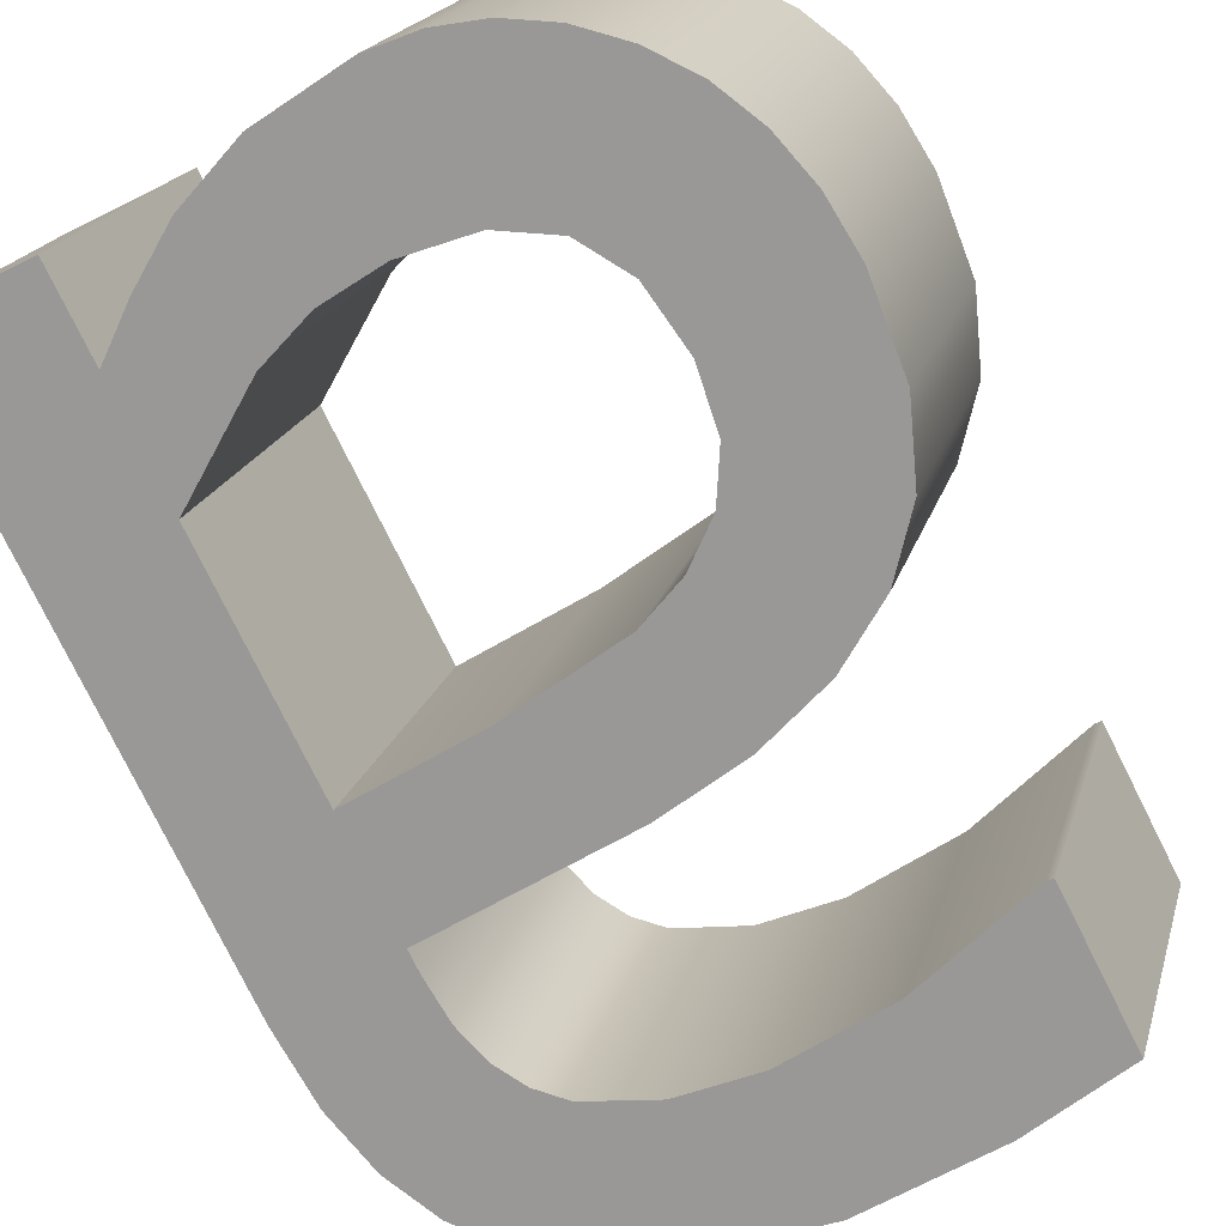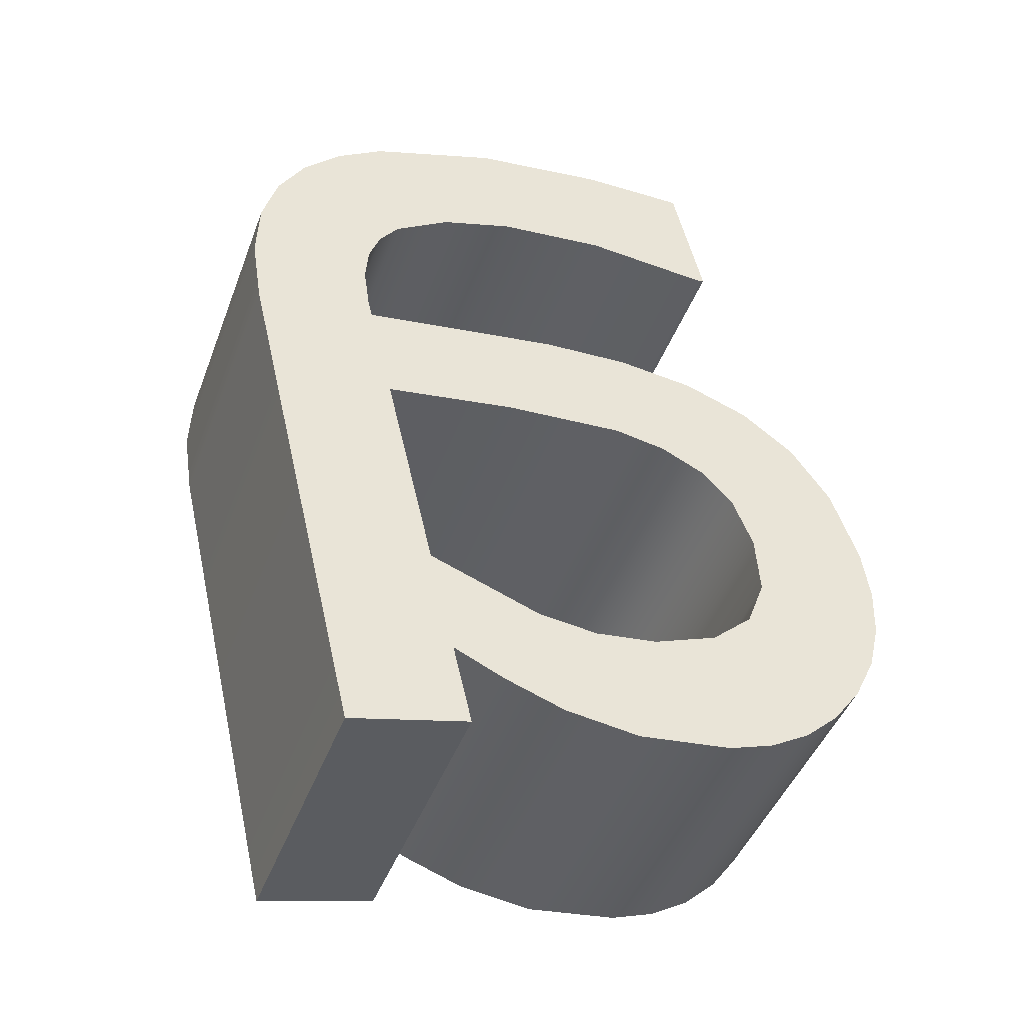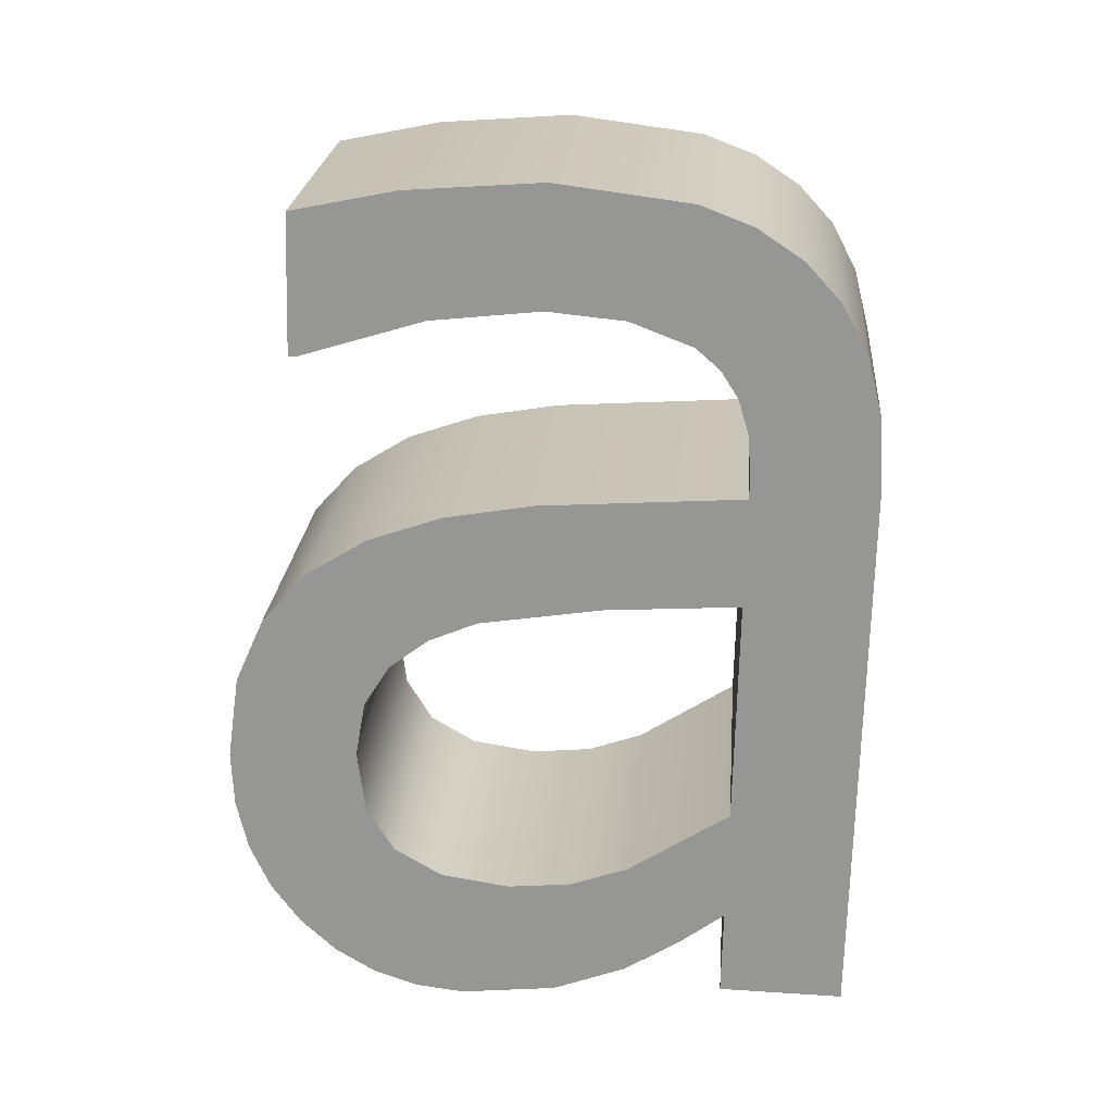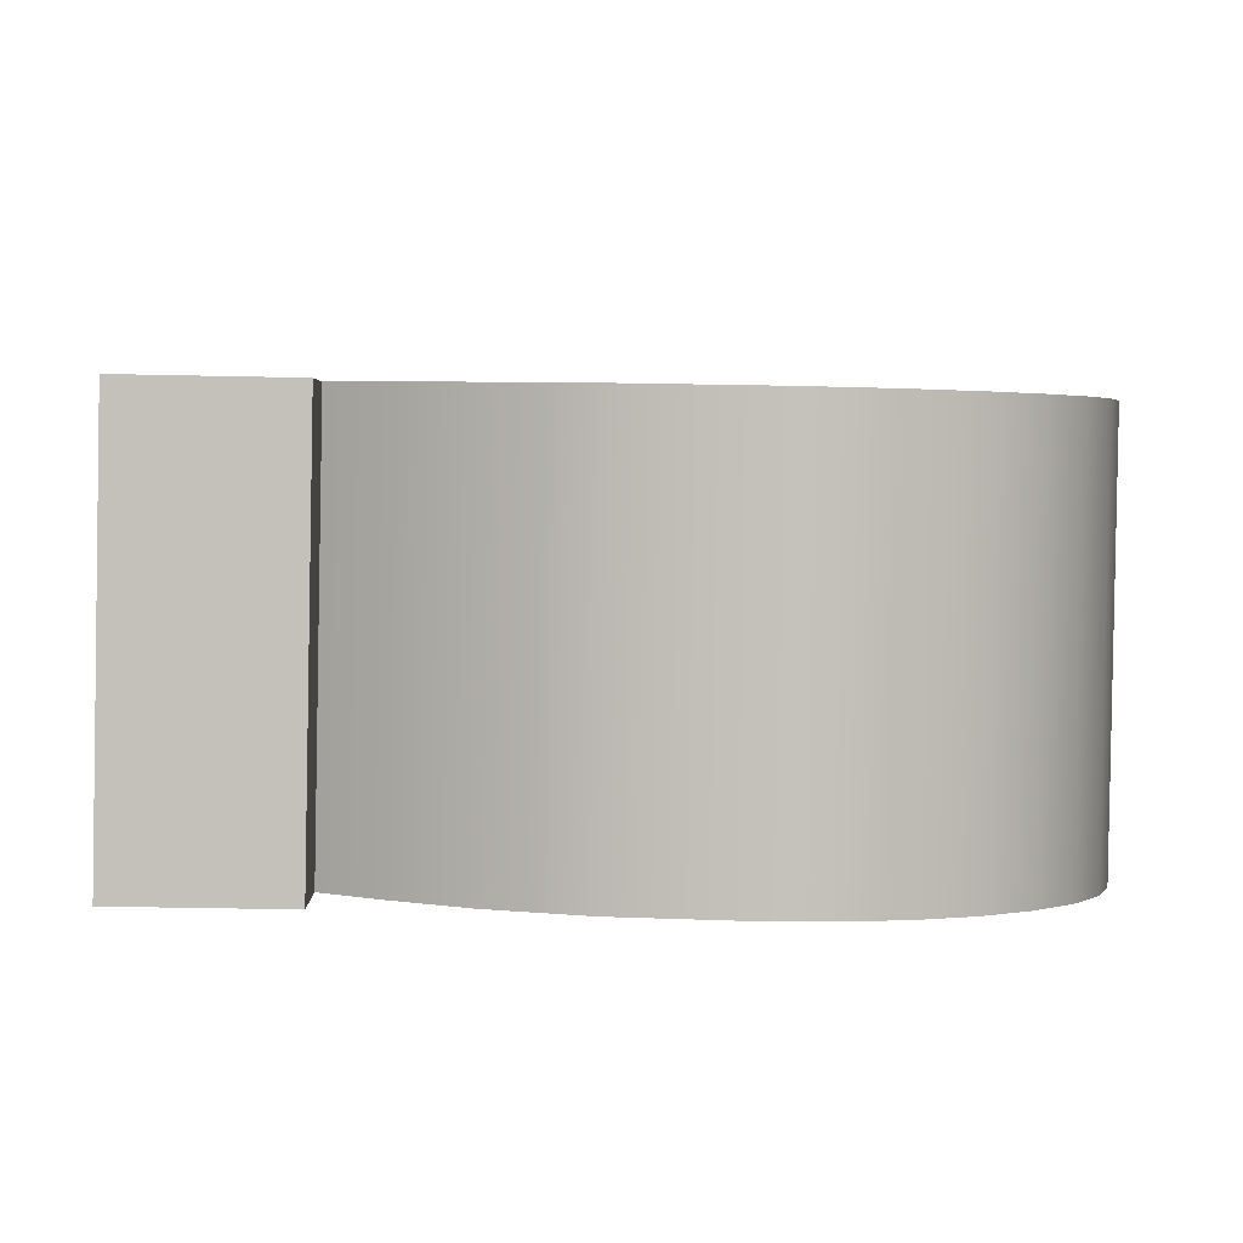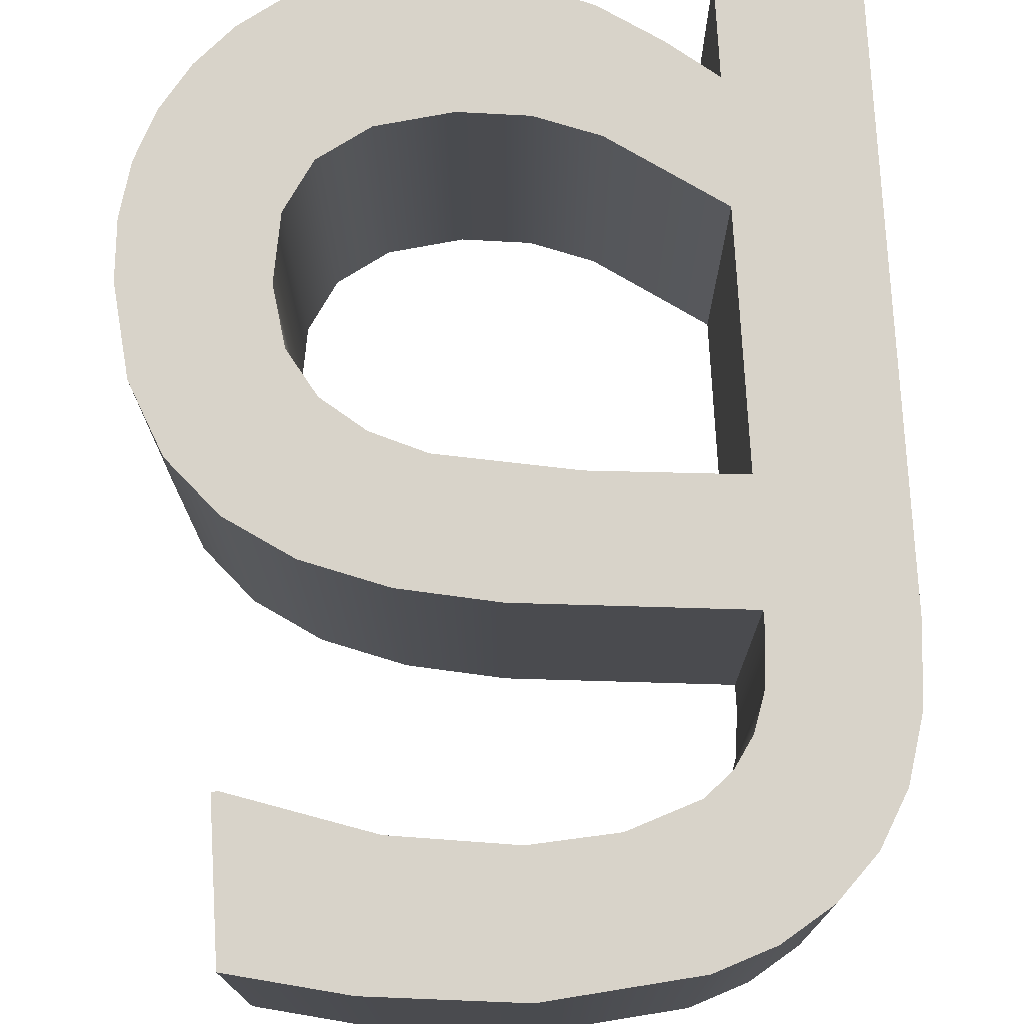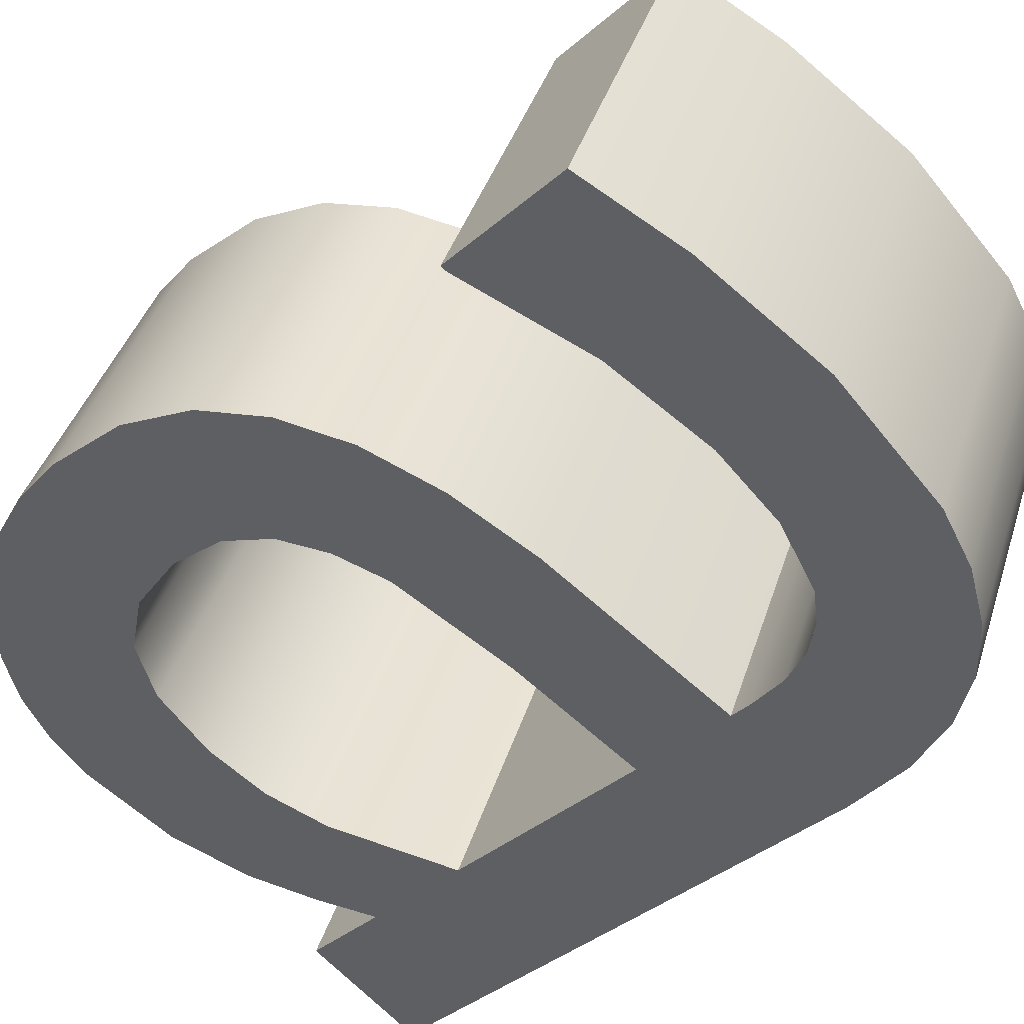
<metadata>
{"format":"obj","ext":"obj","renderer":"f3d","projection":"perspective","resolution":1024,"background":"white","views":[{"elev":-50.7,"azim":33.3,"up":"+Z"},{"elev":-17.4,"azim":-21.7,"up":"+Y"},{"elev":-3.2,"azim":-175.2,"up":"+Y"},{"elev":27.1,"azim":2.5,"up":"+Z"},{"elev":50.9,"azim":-179.7,"up":"+Z"},{"elev":-69.7,"azim":137.4,"up":"+Z"}]}
</metadata>
<code>
o mesh370/mesh370-geometry#mesh370-geometry
v -0.2895 -0.02382 -0.2571
v -0.287 -0.02683 -0.2557
v -0.2872 -0.02416 -0.257
v -0.2872 -0.02684 -0.2557
v -0.2872 -0.02692 -0.2629
v -0.2898 -0.02619 -0.256
v -0.2872 -0.02959 -0.2617
v -0.287 -0.02958 -0.2617
v -0.2895 -0.02658 -0.2631
v -0.2923 -0.02373 -0.2572
v -0.2898 -0.02895 -0.262
v -0.2922 -0.02605 -0.2561
v -0.2922 -0.0288 -0.2621
v -0.2923 -0.02649 -0.2631
v -0.2938 -0.02625 -0.256
v -0.2952 -0.02416 -0.257
v -0.2938 -0.02901 -0.262
v -0.2952 -0.02692 -0.2629
v -0.2951 -0.02676 -0.2558
v -0.2951 -0.02951 -0.2617
v -0.2963 -0.02459 -0.2568
v -0.2963 -0.02735 -0.2627
v -0.2956 -0.02718 -0.2556
v -0.2956 -0.02994 -0.2616
v -0.2973 -0.02521 -0.2565
v -0.296 -0.02773 -0.2553
v -0.2973 -0.02796 -0.2625
v -0.2961 -0.02841 -0.255
v -0.296 -0.03049 -0.2613
v -0.2961 -0.03116 -0.261
v -0.298 -0.02599 -0.2561
v -0.2962 -0.02923 -0.2546
v -0.2962 -0.03198 -0.2606
v -0.298 -0.02874 -0.2621
v -0.2981 -0.04009 -0.2496
v -0.2961 -0.02963 -0.2545
v -0.2981 -0.04284 -0.2556
v -0.2985 -0.0297 -0.2617
v -0.2955 -0.03994 -0.2497
v -0.2985 -0.02695 -0.2557
v -0.296 -0.03176 -0.2535
v -0.2961 -0.03239 -0.2604
v -0.2956 -0.03828 -0.2505
v -0.2988 -0.02811 -0.2552
v -0.2957 -0.0361 -0.2515
v -0.2932 -0.03181 -0.2534
v -0.296 -0.03451 -0.2594
v -0.2988 -0.03086 -0.2611
v -0.2956 -0.04103 -0.2564
v -0.2955 -0.0427 -0.2557
v -0.2988 -0.0295 -0.2545
v -0.2918 -0.02973 -0.2544
v -0.2918 -0.03248 -0.2604
v -0.2957 -0.03886 -0.2574
v -0.2932 -0.03456 -0.2594
v -0.2988 -0.03225 -0.2605
v -0.2946 -0.03889 -0.2502
v -0.2905 -0.03207 -0.2533
v -0.2934 -0.0395 -0.2499
v -0.2946 -0.04165 -0.2561
v -0.2935 -0.04003 -0.2569
v -0.29 -0.02995 -0.2543
v -0.29 -0.03271 -0.2603
v -0.2905 -0.03483 -0.2593
v -0.2935 -0.03727 -0.2509
v -0.2934 -0.04226 -0.2559
v -0.2895 -0.03242 -0.2532
v -0.2923 -0.03761 -0.2508
v -0.2923 -0.04037 -0.2567
v -0.2886 -0.03297 -0.2529
v -0.2883 -0.03315 -0.2601
v -0.2895 -0.03518 -0.2591
v -0.2918 -0.03996 -0.2497
v -0.2918 -0.04271 -0.2557
v -0.2883 -0.03039 -0.2541
v -0.2886 -0.03572 -0.2589
v -0.2909 -0.03767 -0.2507
v -0.2909 -0.04043 -0.2567
v -0.2881 -0.03374 -0.2526
v -0.287 -0.03382 -0.2598
v -0.2881 -0.0365 -0.2585
v -0.2898 -0.04006 -0.2496
v -0.2898 -0.04282 -0.2556
v -0.2878 -0.03479 -0.2521
v -0.287 -0.03107 -0.2538
v -0.2871 -0.04188 -0.256
v -0.2878 -0.03755 -0.258
v -0.2895 -0.03742 -0.2509
v -0.2895 -0.04018 -0.2568
v -0.2871 -0.03912 -0.2501
v -0.2861 -0.032 -0.2534
v -0.2863 -0.04122 -0.2563
v -0.2888 -0.03992 -0.2497
v -0.2888 -0.04267 -0.2557
v -0.2879 -0.03961 -0.2498
v -0.2879 -0.03873 -0.2575
v -0.2863 -0.03847 -0.2504
v -0.2861 -0.03475 -0.2593
v -0.2857 -0.03769 -0.2507
v -0.2857 -0.04044 -0.2567
v -0.2879 -0.04236 -0.2558
v -0.2885 -0.03686 -0.2511
v -0.2885 -0.03961 -0.2571
v -0.2879 -0.03598 -0.2515
v -0.2854 -0.03323 -0.2528
v -0.2853 -0.03682 -0.2511
v -0.2854 -0.03599 -0.2588
v -0.2853 -0.03957 -0.2571
v -0.2851 -0.03482 -0.2521
v -0.2851 -0.03586 -0.2516
v -0.2851 -0.03862 -0.2575
v -0.2851 -0.03758 -0.258
f 1 2 3
f 2 1 4
f 3 2 1
f 4 1 2
f 2 5 3
f 3 5 2
f 5 1 3
f 3 1 5
f 4 1 6
f 6 1 4
f 7 2 4
f 4 2 7
f 5 2 8
f 8 2 5
f 1 5 9
f 9 5 1
f 6 1 10
f 10 1 6
f 11 4 6
f 6 4 11
f 2 7 8
f 8 7 2
f 4 11 7
f 7 11 4
f 7 5 8
f 8 5 7
f 5 7 9
f 9 7 5
f 9 10 1
f 1 10 9
f 6 10 12
f 12 10 6
f 6 13 11
f 11 13 6
f 9 7 11
f 11 7 9
f 10 9 14
f 14 9 10
f 12 10 15
f 15 10 12
f 13 6 12
f 12 6 13
f 14 11 13
f 13 11 14
f 9 11 14
f 14 11 9
f 14 16 10
f 10 16 14
f 15 10 16
f 16 10 15
f 17 12 15
f 15 12 17
f 12 17 13
f 13 17 12
f 14 13 17
f 17 13 14
f 16 14 18
f 18 14 16
f 15 16 19
f 19 16 15
f 15 20 17
f 17 20 15
f 14 17 18
f 18 17 14
f 18 21 16
f 16 21 18
f 19 16 21
f 21 16 19
f 20 15 19
f 19 15 20
f 18 17 20
f 20 17 18
f 21 18 22
f 22 18 21
f 19 21 23
f 23 21 19
f 19 24 20
f 20 24 19
f 18 20 22
f 22 20 18
f 22 25 21
f 21 25 22
f 23 21 26
f 26 21 23
f 24 19 23
f 23 19 24
f 22 20 24
f 24 20 22
f 25 22 27
f 27 22 25
f 28 21 25
f 25 21 28
f 26 21 28
f 28 21 26
f 26 24 23
f 23 24 26
f 22 24 29
f 29 24 22
f 22 30 27
f 27 30 22
f 27 31 25
f 25 31 27
f 28 25 32
f 32 25 28
f 28 29 26
f 26 29 28
f 24 26 29
f 29 26 24
f 22 29 30
f 30 29 22
f 27 30 33
f 33 30 27
f 31 27 34
f 34 27 31
f 35 25 31
f 31 25 35
f 32 25 36
f 36 25 32
f 32 30 28
f 28 30 32
f 29 28 30
f 30 28 29
f 30 32 33
f 33 32 30
f 33 37 27
f 27 37 33
f 27 37 34
f 34 37 27
f 38 31 34
f 34 31 38
f 39 25 35
f 35 25 39
f 35 31 40
f 40 31 35
f 36 25 41
f 41 25 36
f 36 33 32
f 32 33 36
f 42 37 33
f 33 37 42
f 34 37 38
f 38 37 34
f 31 38 40
f 40 38 31
f 43 25 39
f 39 25 43
f 37 39 35
f 35 39 37
f 35 40 44
f 44 40 35
f 41 25 45
f 45 25 41
f 46 36 41
f 41 36 46
f 33 36 42
f 42 36 33
f 47 37 42
f 42 37 47
f 38 37 48
f 48 37 38
f 48 40 38
f 38 40 48
f 45 25 43
f 43 25 45
f 39 49 43
f 43 49 39
f 39 37 50
f 50 37 39
f 51 37 35
f 35 37 51
f 40 48 44
f 44 48 40
f 35 44 51
f 51 44 35
f 45 47 41
f 41 47 45
f 46 52 36
f 36 52 46
f 47 46 41
f 41 46 47
f 36 53 42
f 42 53 36
f 54 37 47
f 47 37 54
f 42 55 47
f 47 55 42
f 48 37 56
f 56 37 48
f 57 45 43
f 43 45 57
f 49 39 50
f 50 39 49
f 49 57 43
f 43 57 49
f 37 49 50
f 50 49 37
f 37 51 56
f 56 51 37
f 56 44 48
f 48 44 56
f 44 56 51
f 51 56 44
f 47 45 54
f 54 45 47
f 58 52 46
f 46 52 58
f 53 36 52
f 52 36 53
f 46 47 55
f 55 47 46
f 53 55 42
f 42 55 53
f 49 37 54
f 54 37 49
f 59 45 57
f 57 45 59
f 57 49 60
f 60 49 57
f 45 61 54
f 54 61 45
f 58 62 52
f 52 62 58
f 55 58 46
f 46 58 55
f 52 63 53
f 53 63 52
f 53 64 55
f 55 64 53
f 54 60 49
f 49 60 54
f 59 65 45
f 45 65 59
f 60 59 57
f 57 59 60
f 61 45 65
f 65 45 61
f 61 66 54
f 54 66 61
f 67 62 58
f 58 62 67
f 63 52 62
f 62 52 63
f 58 55 64
f 64 55 58
f 63 64 53
f 53 64 63
f 54 66 60
f 60 66 54
f 59 68 65
f 65 68 59
f 59 60 66
f 66 60 59
f 65 69 61
f 61 69 65
f 69 66 61
f 61 66 69
f 70 62 67
f 67 62 70
f 64 67 58
f 58 67 64
f 62 71 63
f 63 71 62
f 63 72 64
f 64 72 63
f 73 68 59
f 59 68 73
f 69 65 68
f 68 65 69
f 66 73 59
f 59 73 66
f 69 74 66
f 66 74 69
f 70 75 62
f 62 75 70
f 72 70 67
f 67 70 72
f 67 64 72
f 72 64 67
f 71 62 75
f 75 62 71
f 71 76 63
f 63 76 71
f 63 76 72
f 72 76 63
f 73 77 68
f 68 77 73
f 68 78 69
f 69 78 68
f 73 66 74
f 74 66 73
f 78 74 69
f 69 74 78
f 79 75 70
f 70 75 79
f 70 72 76
f 76 72 70
f 75 80 71
f 71 80 75
f 71 81 76
f 76 81 71
f 82 77 73
f 73 77 82
f 78 68 77
f 77 68 78
f 74 82 73
f 73 82 74
f 78 83 74
f 74 83 78
f 84 75 79
f 79 75 84
f 70 81 79
f 79 81 70
f 81 70 76
f 76 70 81
f 80 75 85
f 85 75 80
f 80 86 71
f 71 86 80
f 71 87 81
f 81 87 71
f 82 88 77
f 77 88 82
f 77 89 78
f 78 89 77
f 82 74 83
f 83 74 82
f 89 83 78
f 78 83 89
f 90 75 84
f 84 75 90
f 79 87 84
f 84 87 79
f 87 79 81
f 81 79 87
f 90 85 75
f 75 85 90
f 91 80 85
f 85 80 91
f 80 92 86
f 86 92 80
f 71 86 87
f 87 86 71
f 93 88 82
f 82 88 93
f 89 77 88
f 88 77 89
f 83 93 82
f 82 93 83
f 89 94 83
f 83 94 89
f 84 95 90
f 90 95 84
f 96 84 87
f 87 84 96
f 97 85 90
f 90 85 97
f 80 91 98
f 98 91 80
f 99 91 85
f 85 91 99
f 80 100 92
f 92 100 80
f 97 86 92
f 92 86 97
f 101 87 86
f 86 87 101
f 93 102 88
f 88 102 93
f 88 103 89
f 89 103 88
f 93 83 94
f 94 83 93
f 103 94 89
f 89 94 103
f 95 84 104
f 104 84 95
f 101 90 95
f 95 90 101
f 84 96 104
f 104 96 84
f 87 101 96
f 96 101 87
f 99 85 97
f 97 85 99
f 86 97 90
f 90 97 86
f 105 98 91
f 91 98 105
f 98 100 80
f 80 100 98
f 106 91 99
f 99 91 106
f 100 97 92
f 92 97 100
f 90 101 86
f 86 101 90
f 95 102 93
f 93 102 95
f 103 88 102
f 102 88 103
f 94 95 93
f 93 95 94
f 103 101 94
f 94 101 103
f 95 104 102
f 102 104 95
f 95 94 101
f 101 94 95
f 103 104 96
f 96 104 103
f 96 101 103
f 103 101 96
f 97 100 99
f 99 100 97
f 98 105 107
f 107 105 98
f 106 105 91
f 91 105 106
f 98 108 100
f 100 108 98
f 99 108 106
f 106 108 99
f 104 103 102
f 102 103 104
f 108 99 100
f 100 99 108
f 109 107 105
f 105 107 109
f 107 108 98
f 98 108 107
f 110 105 106
f 106 105 110
f 111 106 108
f 108 106 111
f 107 109 112
f 112 109 107
f 105 110 109
f 109 110 105
f 107 111 108
f 108 111 107
f 106 111 110
f 110 111 106
f 110 112 109
f 109 112 110
f 111 107 112
f 112 107 111
f 112 110 111
f 111 110 112

</code>
